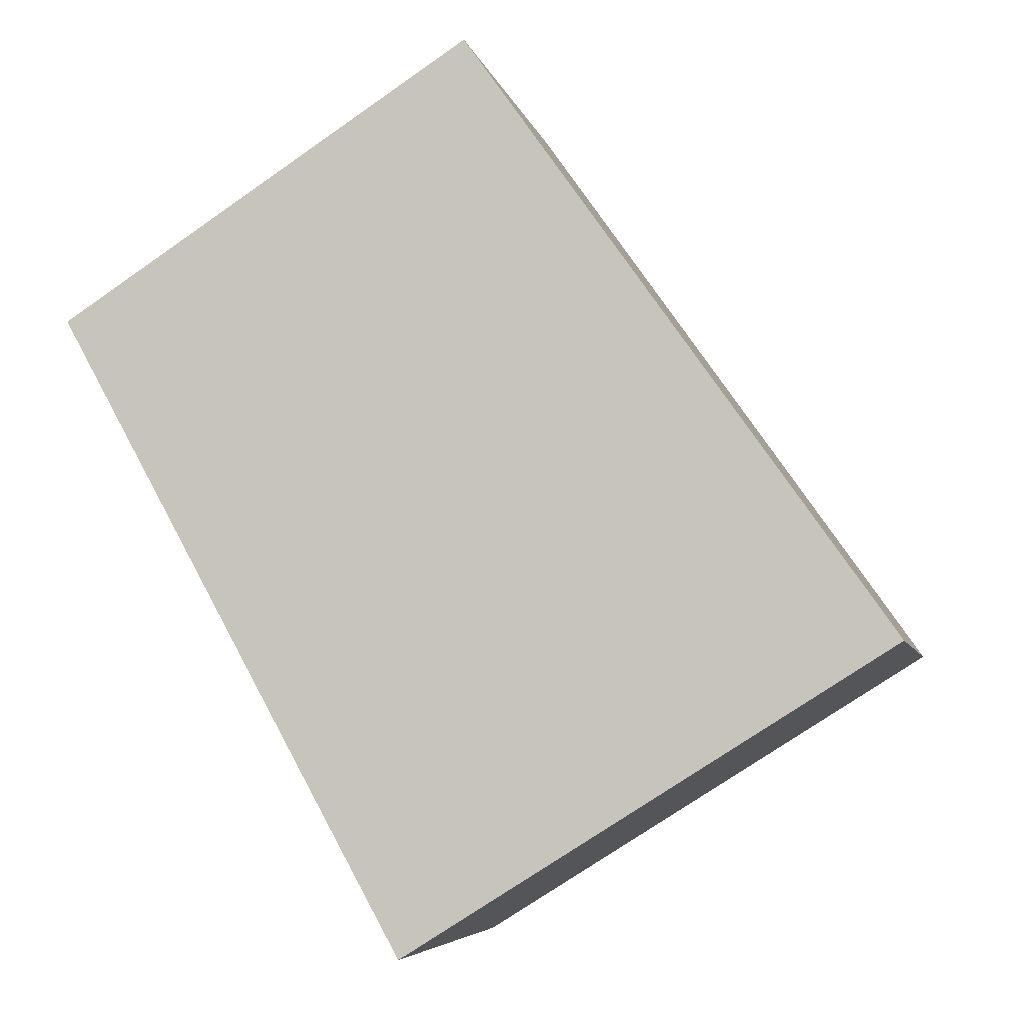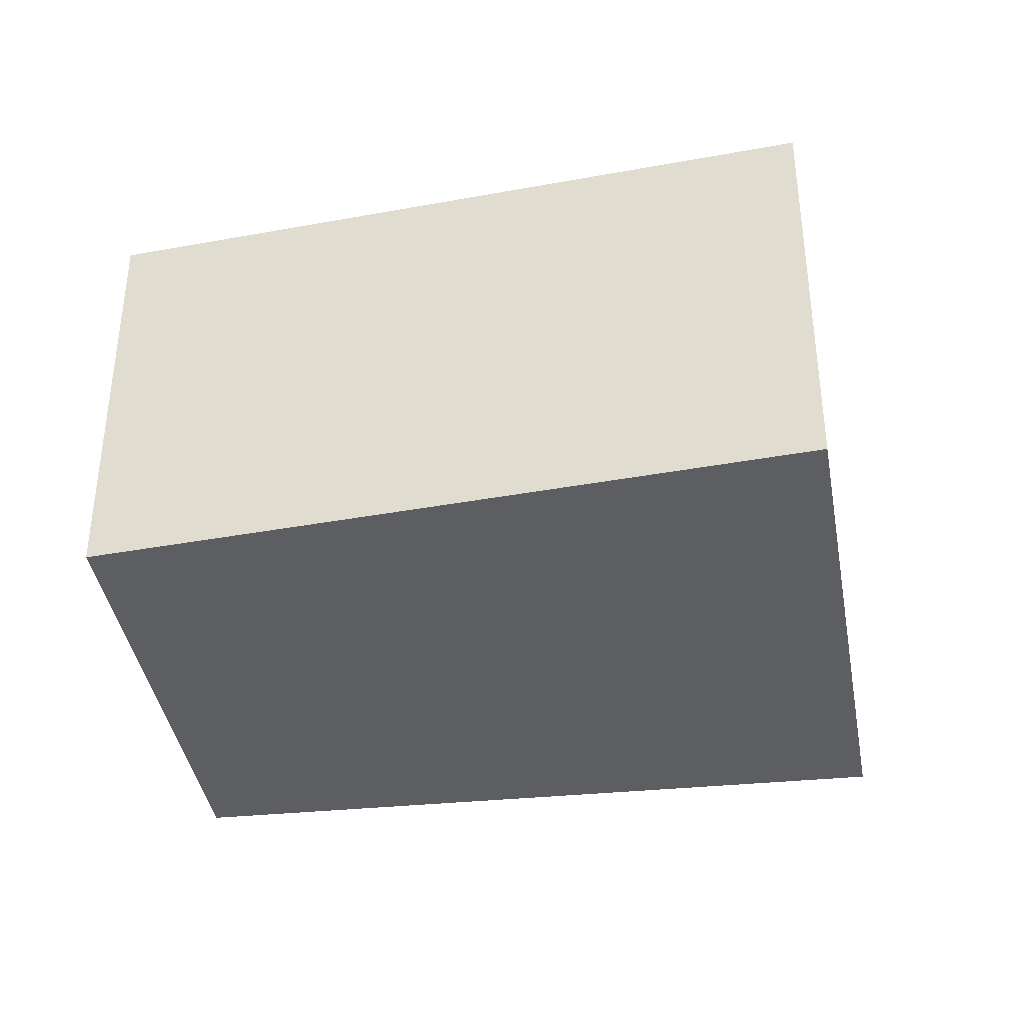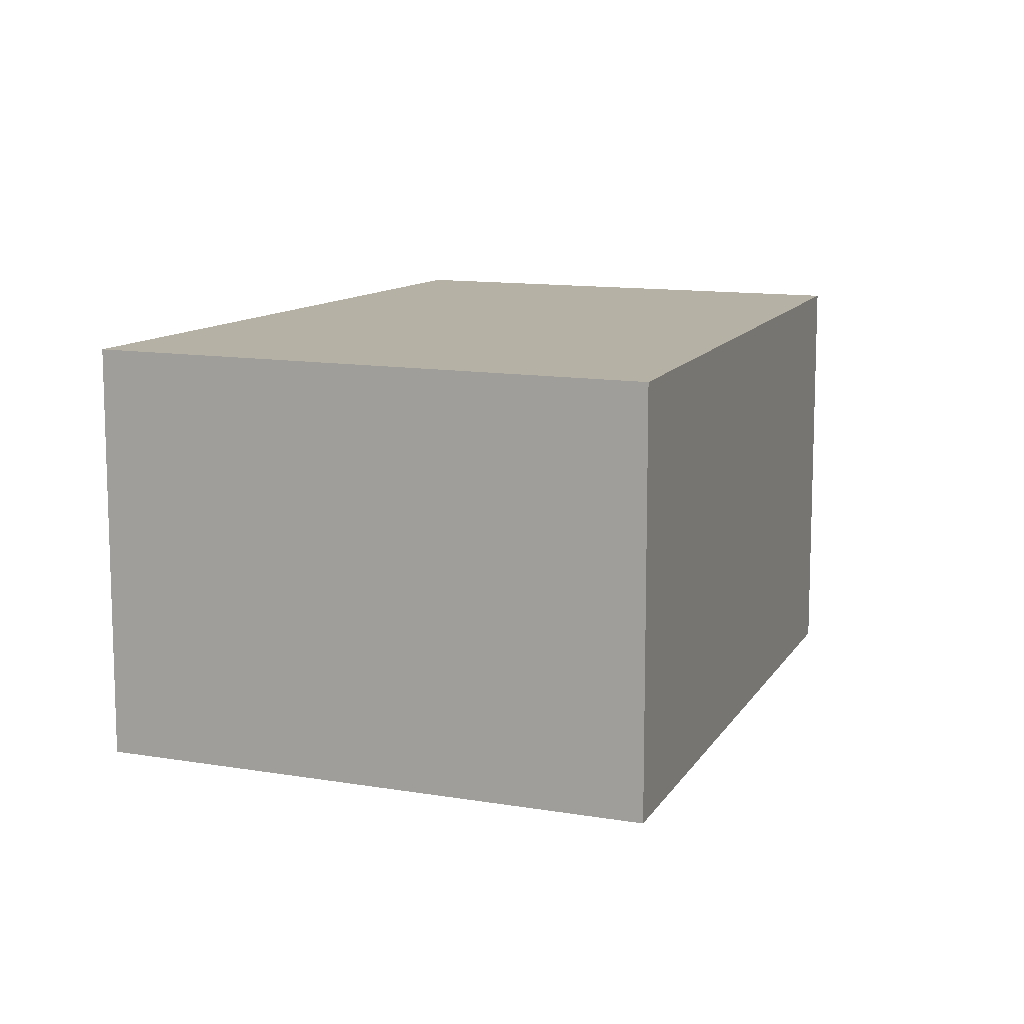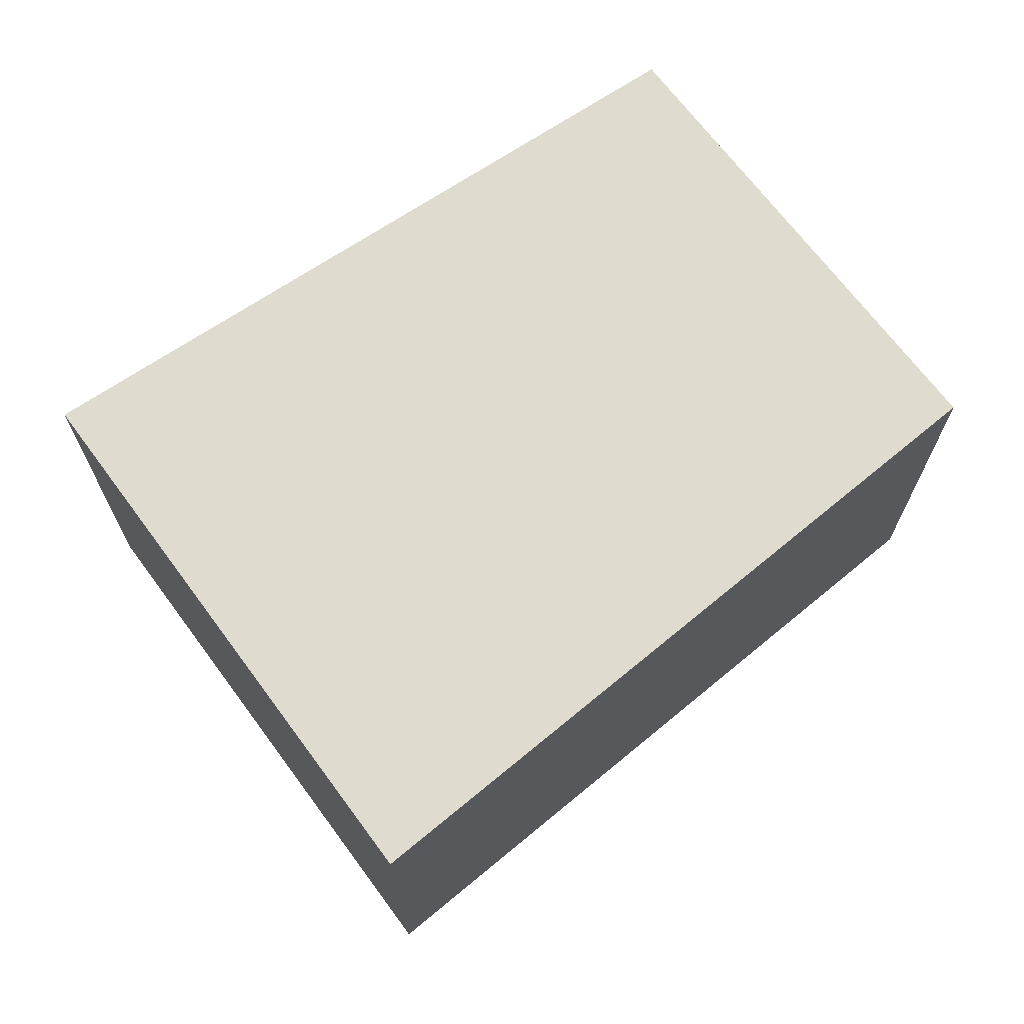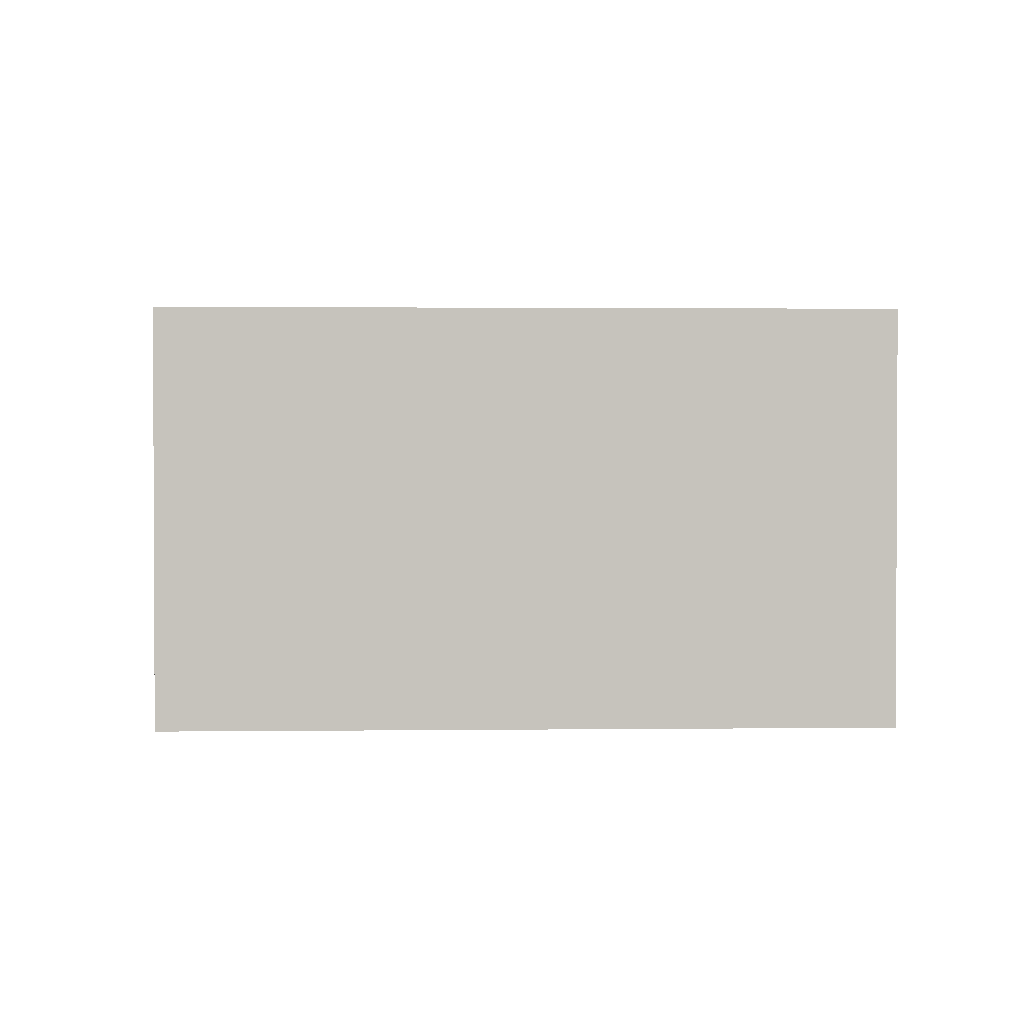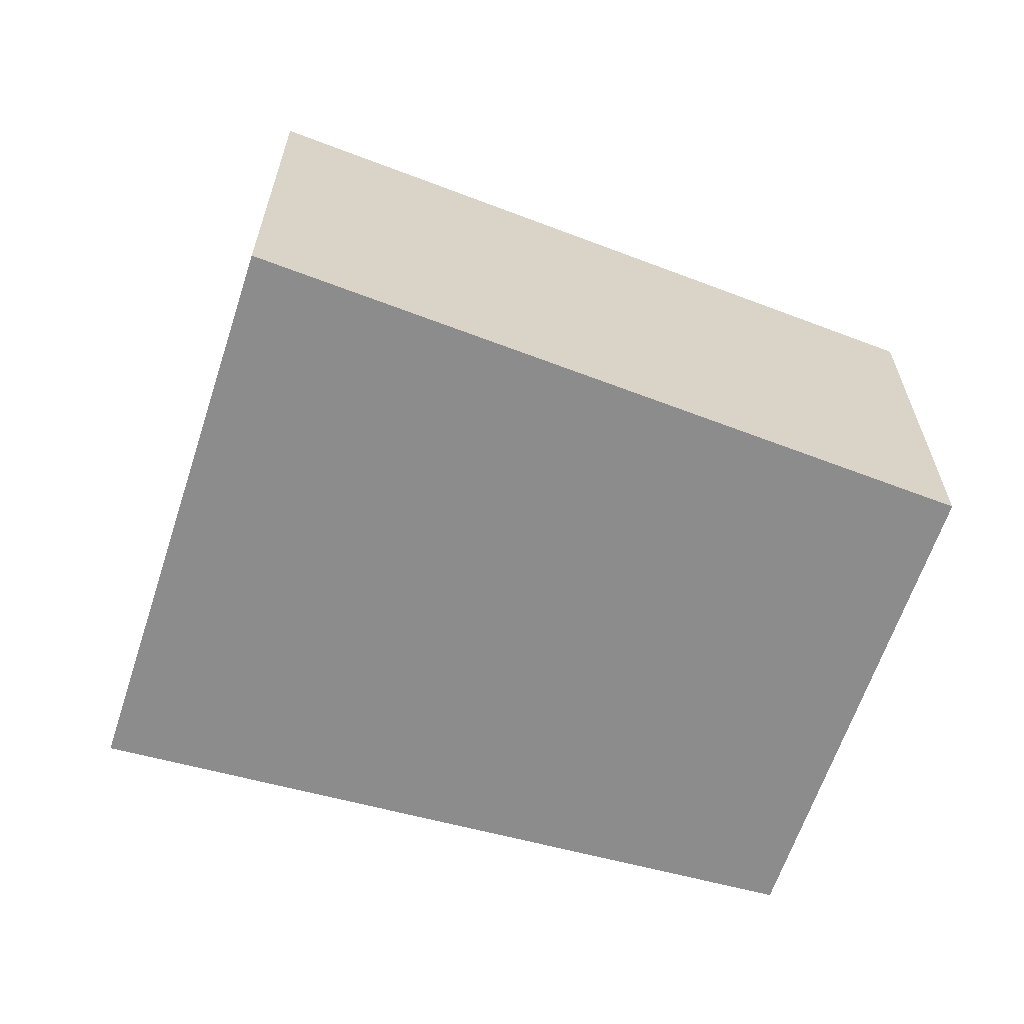
<metadata>
{"format":"obj","ext":"obj","renderer":"f3d","projection":"perspective","resolution":1024,"background":"white","views":[{"elev":-5.6,"azim":-167.8,"up":"+Z"},{"elev":-38.8,"azim":132.0,"up":"+Y"},{"elev":11.8,"azim":-125.6,"up":"+Y"},{"elev":70.5,"azim":-94.5,"up":"+Y"},{"elev":1.6,"azim":-57.4,"up":"+Y"},{"elev":-64.3,"azim":-75.9,"up":"+Y"}]}
</metadata>
<code>
v  2.859 2.64 -1.782
v  4.239 2.64 0.18
v  3.077 2.64 -1.918
v  5.306 2.64 2.107
v  2.677 2.64 3.806
v  0 2.64 1.617e-16
v  3.077 1.174e-16 -1.918
v  0 0 0
v  2.859 1.091e-16 -1.782
v  2.677 -2.331e-16 3.806
v  5.306 -1.29e-16 2.107
v  4.239 -1.102e-17 0.18
g defaultobject
f 1 2 3
f 2 1 4
f 4 1 5
f 5 1 6
f 7 1 3
f 1 7 6
f 6 7 8
f 8 7 9
f 8 5 6
f 5 8 10
f 10 4 5
f 4 10 11
f 2 7 3
f 7 2 4
f 7 4 12
f 12 4 11
f 12 9 7
f 9 12 8
f 8 12 10
f 10 12 11

</code>
